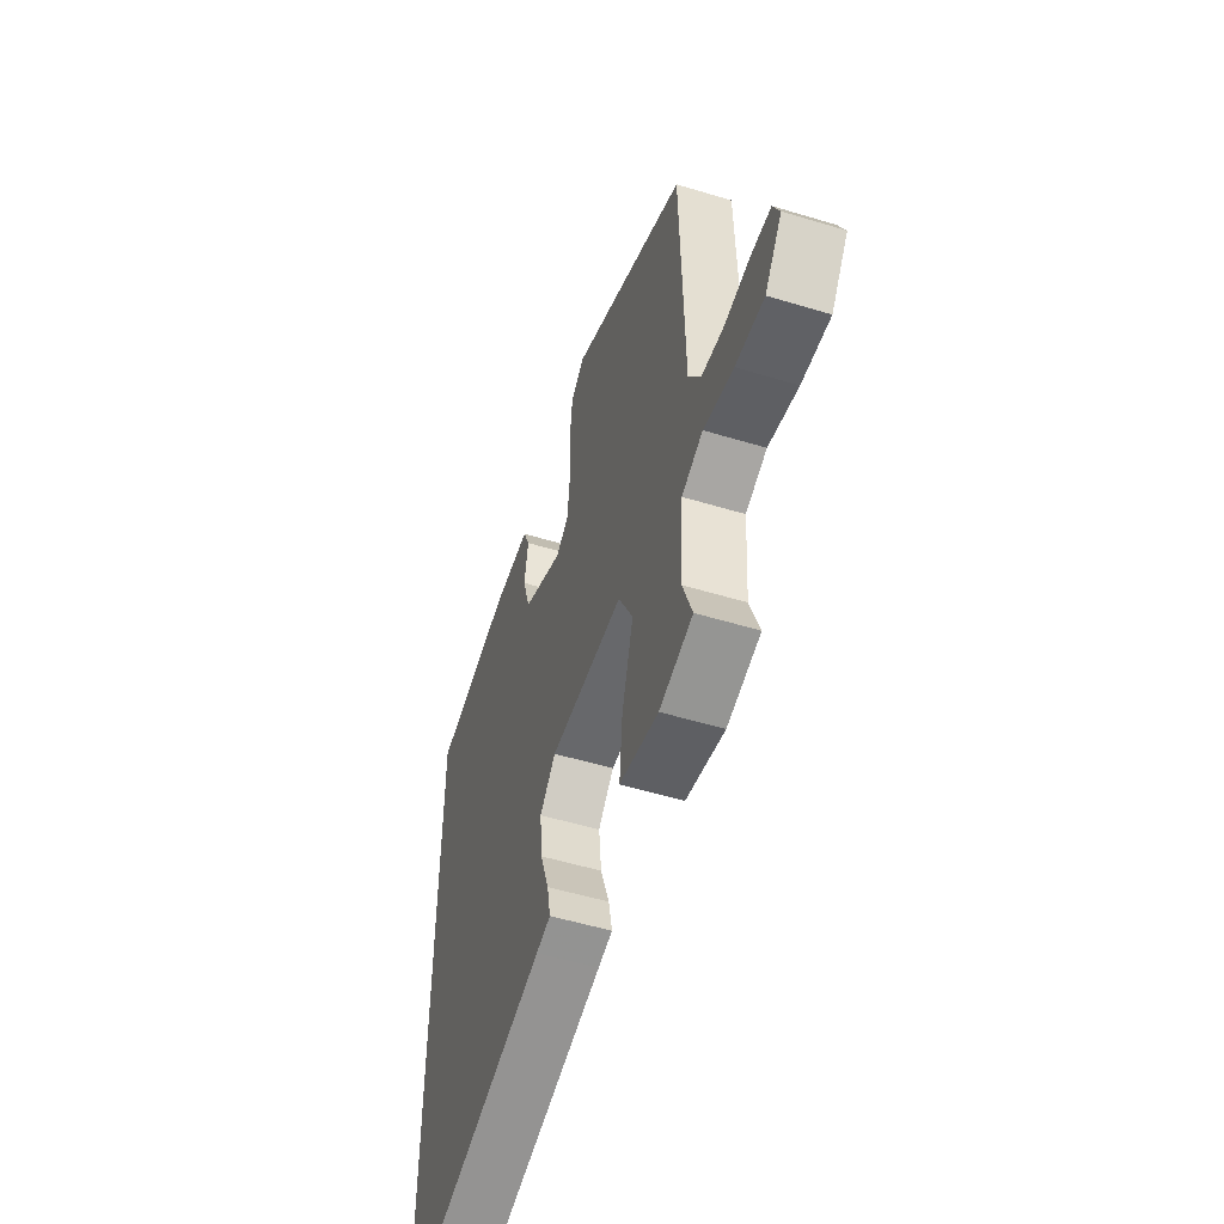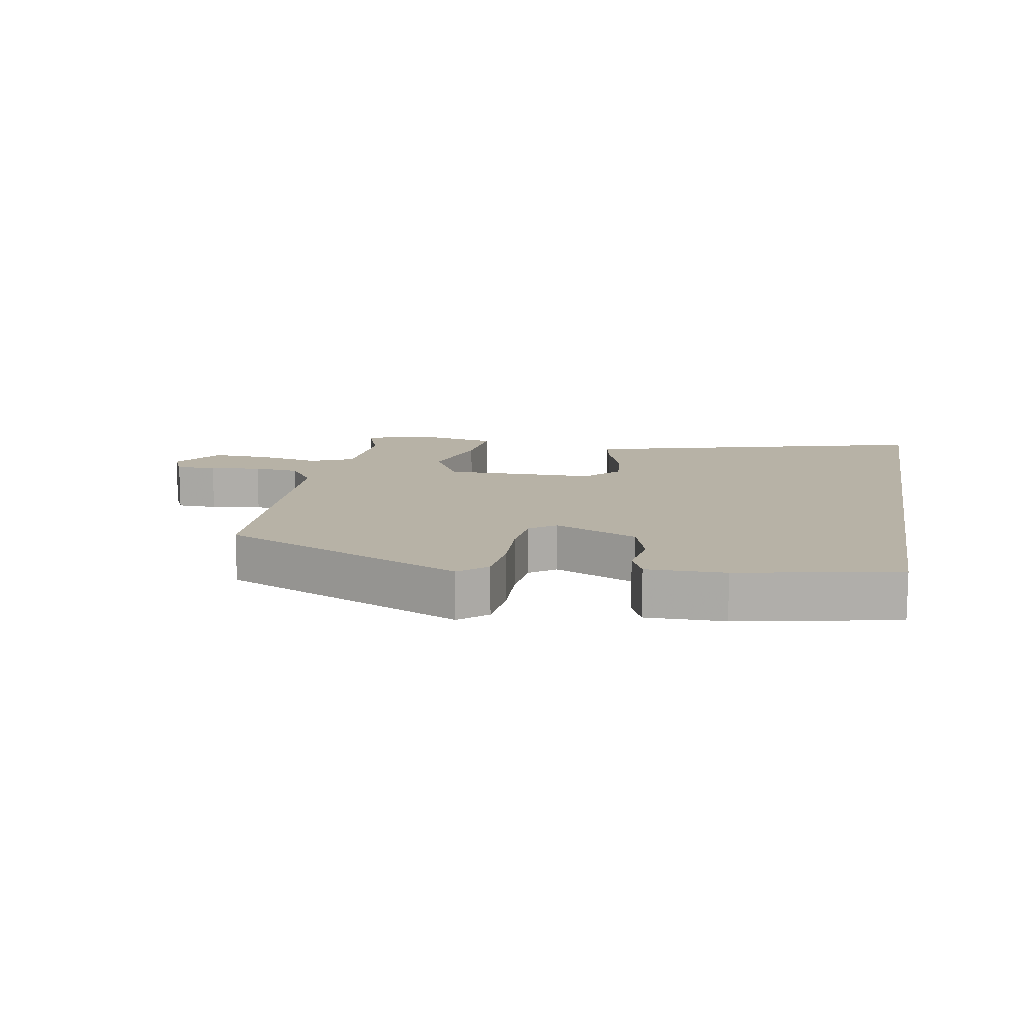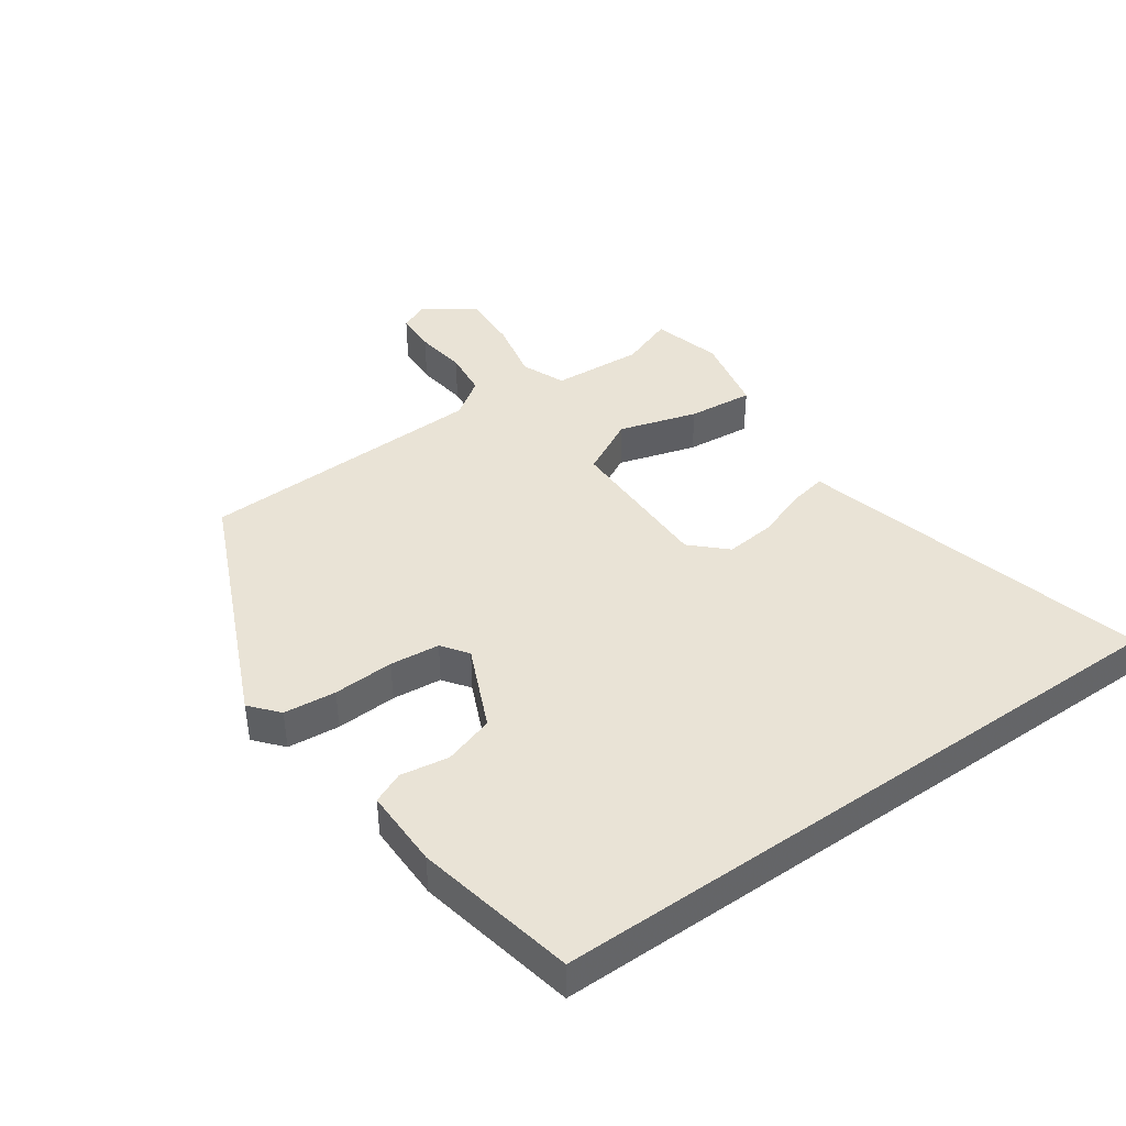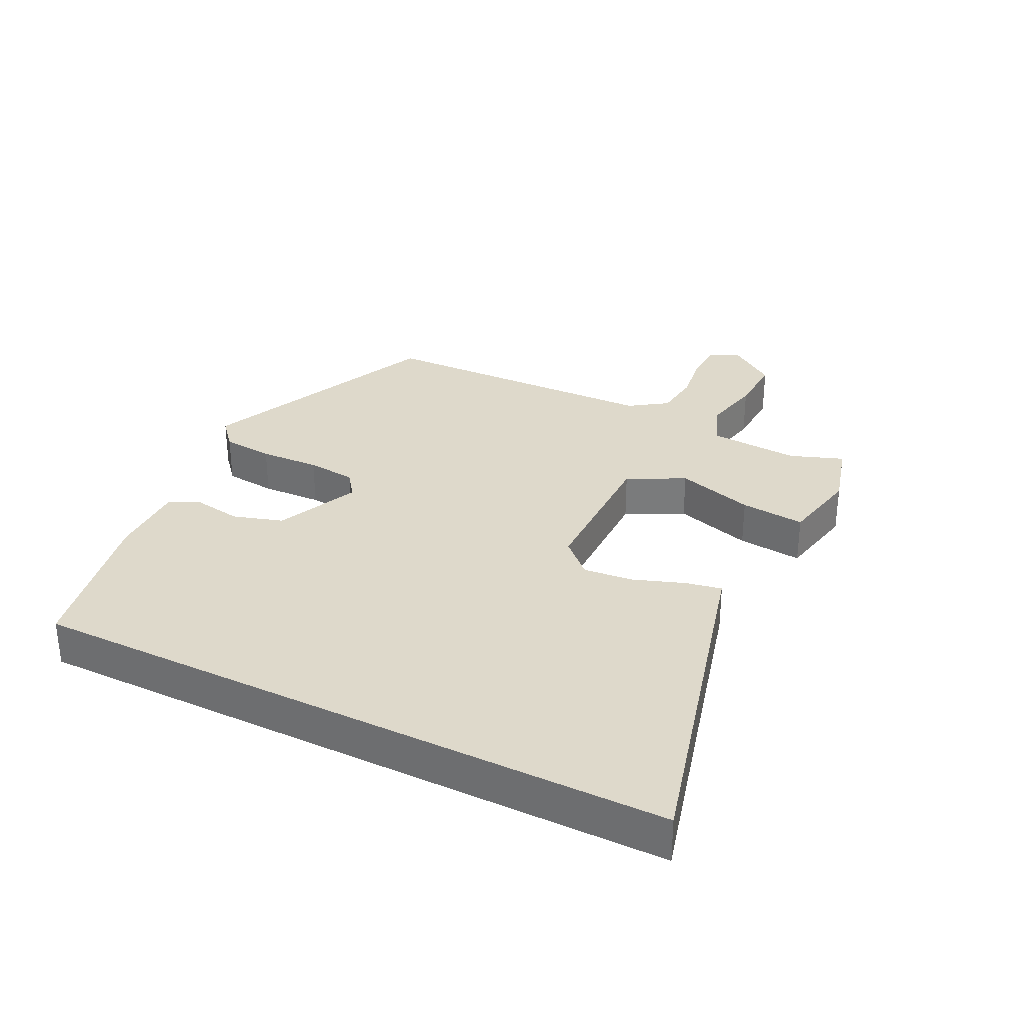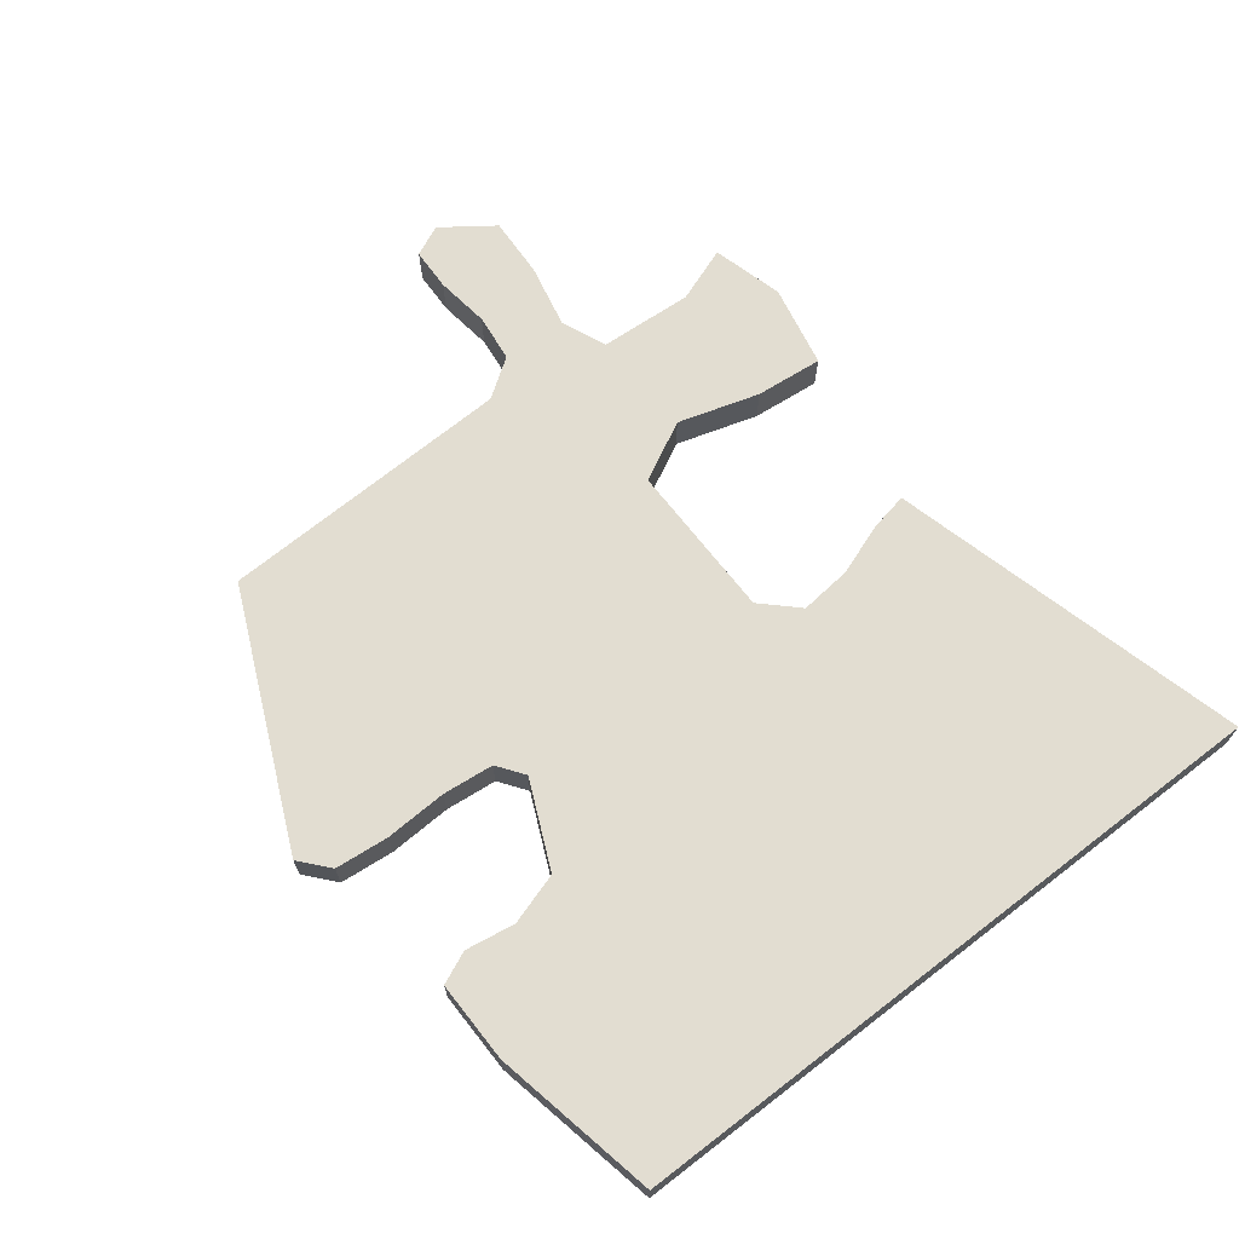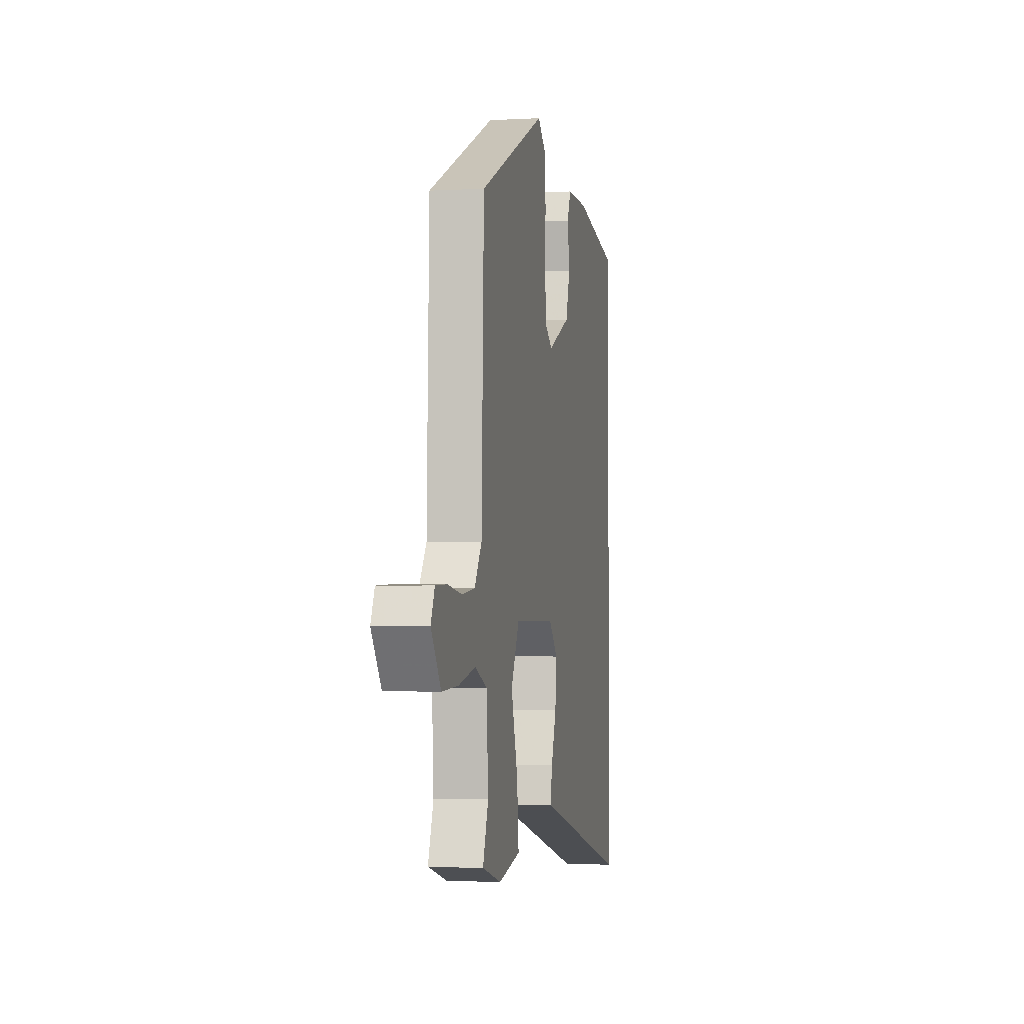
<metadata>
{"format":"obj","ext":"obj","renderer":"f3d","projection":"perspective","resolution":1024,"background":"white","views":[{"elev":-52.3,"azim":-108.2,"up":"+Z"},{"elev":12.3,"azim":10.1,"up":"+Y"},{"elev":42.2,"azim":54.9,"up":"+Y"},{"elev":31.8,"azim":116.5,"up":"+Y"},{"elev":68.5,"azim":52.4,"up":"+Y"},{"elev":-2.4,"azim":-78.7,"up":"+Z"}]}
</metadata>
<code>
v 0.5 0.07 0.405
v 0.5 0.07 -0.597
v 0.011 0.07 -0.468
v -0.035 0.07 -0.456
v -0.024 0.07 -0.4
v 0.004 0.07 -0.322
v 0.012 0.07 -0.245
v -0.038 0.07 -0.193
v -0.272 0.07 -0.192
v -0.318 0.07 -0.28
v -0.282 0.07 -0.4
v -0.272 0.07 -0.5
v -0.394 0.07 -0.525
v -0.499 0.07 -0.496
v -0.469 0.07 -0.414
v -0.478 0.07 -0.275
v -0.545 0.07 -0.247
v -0.639 0.07 -0.267
v -0.729 0.07 -0.271
v -0.783 0.07 -0.196
v -0.762 0.07 -0.15
v -0.699 0.07 -0.148
v -0.62 0.07 -0.159
v -0.549 0.07 -0.151
v -0.509 0.07 -0.093
v -0.496 0.07 0.349
v -0.123 0.07 0.515
v -0.08 0.07 0.478
v -0.072 0.07 0.398
v -0.076 0.07 0.305
v -0.068 0.07 0.229
v -0.028 0.07 0.2
v 0.1 0.07 0.257
v 0.124 0.07 0.334
v 0.112 0.07 0.408
v 0.133 0.07 0.456
v 0.254 0.07 0.455
v 0.5 0 0.405
v 0.5 0 -0.597
v 0.011 0 -0.468
v -0.035 0 -0.456
v -0.024 0 -0.4
v 0.004 0 -0.322
v 0.012 0 -0.245
v -0.038 0 -0.193
v -0.272 0 -0.192
v -0.318 0 -0.28
v -0.282 0 -0.4
v -0.272 0 -0.5
v -0.394 0 -0.525
v -0.499 0 -0.496
v -0.469 0 -0.414
v -0.478 0 -0.275
v -0.545 0 -0.247
v -0.639 0 -0.267
v -0.729 0 -0.271
v -0.783 0 -0.196
v -0.762 0 -0.15
v -0.699 0 -0.148
v -0.62 0 -0.159
v -0.549 0 -0.151
v -0.509 0 -0.093
v -0.496 0 0.349
v -0.123 0 0.515
v -0.08 0 0.478
v -0.072 0 0.398
v -0.076 0 0.305
v -0.068 0 0.229
v -0.028 0 0.2
v 0.1 0 0.257
v 0.124 0 0.334
v 0.112 0 0.408
v 0.133 0 0.456
v 0.254 0 0.455
f 37 1 2
f 36 37 2
f 35 36 2
f 34 35 2
f 33 34 2 3
f 28 29 30
f 27 28 30
f 26 27 30
f 25 26 30
f 24 25 30 31
f 21 22 23
f 20 21 23
f 19 20 23
f 18 19 23
f 17 18 23
f 16 17 23 24
f 13 14 15
f 12 13 15
f 11 12 15
f 10 11 15
f 9 10 15 16
f 3 4 5 6
f 3 6 7
f 33 3 7
f 32 33 7 8
f 24 31 32
f 16 24 32
f 9 16 32
f 8 9 32
f 39 38 74
f 39 74 73
f 39 73 72
f 39 72 71
f 40 39 71 70
f 67 66 65
f 67 65 64
f 67 64 63
f 67 63 62
f 68 67 62 61
f 60 59 58
f 60 58 57
f 60 57 56
f 60 56 55
f 60 55 54
f 61 60 54 53
f 52 51 50
f 52 50 49
f 52 49 48
f 52 48 47
f 53 52 47 46
f 43 42 41 40
f 44 43 40
f 44 40 70
f 45 44 70 69
f 69 68 61
f 69 61 53
f 69 53 46
f 69 46 45
f 1 38 39 2
f 2 39 40 3
f 3 40 41 4
f 4 41 42 5
f 5 42 43 6
f 6 43 44 7
f 7 44 45 8
f 8 45 46 9
f 9 46 47 10
f 10 47 48 11
f 11 48 49 12
f 12 49 50 13
f 13 50 51 14
f 14 51 52 15
f 15 52 53 16
f 16 53 54 17
f 17 54 55 18
f 18 55 56 19
f 19 56 57 20
f 20 57 58 21
f 21 58 59 22
f 22 59 60 23
f 23 60 61 24
f 24 61 62 25
f 25 62 63 26
f 26 63 64 27
f 27 64 65 28
f 28 65 66 29
f 29 66 67 30
f 30 67 68 31
f 31 68 69 32
f 32 69 70 33
f 33 70 71 34
f 34 71 72 35
f 35 72 73 36
f 36 73 74 37
f 37 74 38 1

</code>
